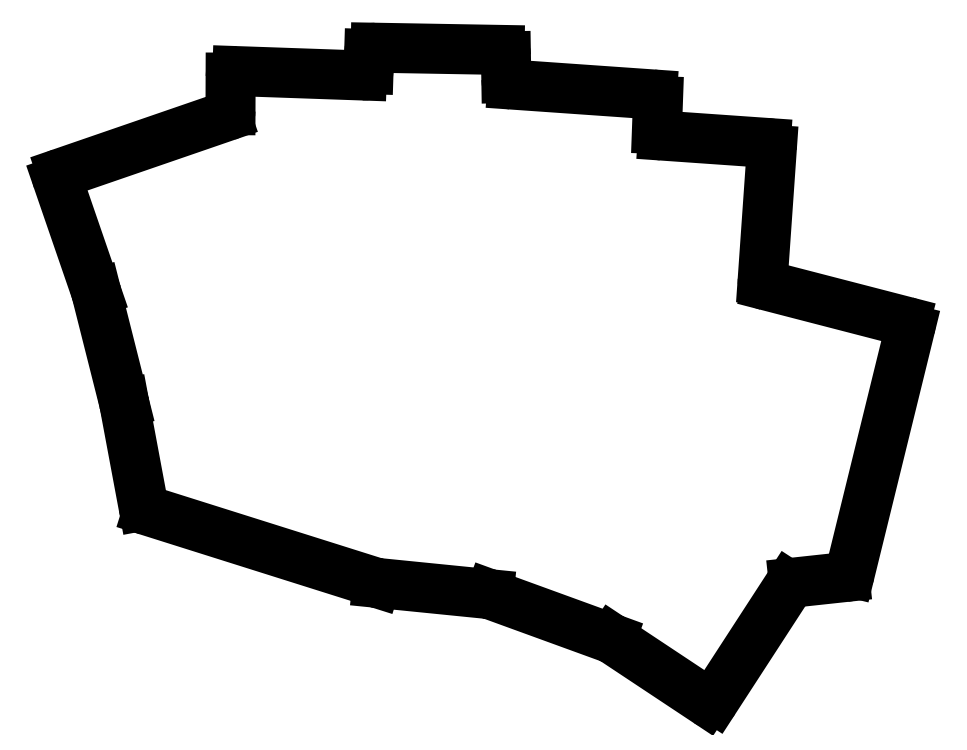
<metadata>
{"format":"dxf","ext":"dxf","renderer":"ezdxf+matplotlib","layout":"modelspace","background":"white","min_lineweight":24,"dpi":150}
</metadata>
<code>
0
SECTION
2
ENTITIES
0
LINE
8
0
10
157.3
20
-96.2
11
132
21
-104.9
0
LINE
8
0
10
131.4
20
-106.2
11
137.3
21
-123.2
0
LINE
8
0
10
137.3
20
-123.3
11
141.6
21
-140.3
0
LINE
8
0
10
141.6
20
-140.3
11
144.5
21
-156.1
0
LINE
8
0
10
145.2
20
-156.8
11
180.3
21
-167.9
0
LINE
8
0
10
180.5
20
-167.9
11
197.6
21
-169.7
0
LINE
8
0
10
197.9
20
-169.7
11
216.4
21
-176.5
0
LINE
8
0
10
216.7
20
-176.6
11
231.1
21
-186.1
0
LINE
8
0
10
232.4
20
-185.8
11
243.8
21
-168.3
0
LINE
8
0
10
244.5
20
-167.9
11
252.3
21
-167.1
0
LINE
8
0
10
253.2
20
-166.3
11
262.4
21
-128.9
0
LINE
8
0
10
261.7
20
-127.7
11
240.5
21
-122.3
0
LINE
8
0
10
239.8
20
-121.2
11
241.2
21
-101.3
0
LINE
8
0
10
240.2
20
-100.3
11
224.4
21
-99.17
0
LINE
8
0
10
223.5
20
-98.13
11
223.7
21
-93.85
0
LINE
8
0
10
222.7
20
-92.82
11
201.3
21
-91.32
0
LINE
8
0
10
200.3
20
-90.34
11
200.3
21
-86.96
0
LINE
8
0
10
199.3
20
-85.98
11
180.3
21
-85.65
0
LINE
8
0
10
179.2
20
-86.62
11
179.2
21
-88.94
0
LINE
8
0
10
178.1
20
-89.91
11
159
21
-89.24
0
LINE
8
0
10
157.9
20
-90.24
11
157.9
21
-95.26
0
ARC
8
0
10
132.3
20
-105.8
40
1
50
109
51
199
0
ARC
8
0
10
136.3
20
-123.5
40
1
50
14.17
51
19
0
ARC
8
0
10
140.6
20
-140.5
40
1
50
10.58
51
14.17
0
ARC
8
0
10
145.5
20
-155.9
40
1
50
190.6
51
252.5
0
ARC
8
0
10
180.6
20
-166.9
40
1
50
252.5
51
264.3
0
ARC
8
0
10
197.5
20
-170.7
40
1
50
70
51
84.28
0
ARC
8
0
10
216.1
20
-177.4
40
1
50
56.44
51
70
0
ARC
8
0
10
231.6
20
-185.3
40
1
50
236.4
51
327
0
ARC
8
0
10
244.6
20
-168.9
40
1
50
96.16
51
147
0
ARC
8
0
10
252.2
20
-166.1
40
1
50
276.2
51
346.2
0
ARC
8
0
10
261.4
20
-128.7
40
1
50
346.2
51
75.49
0
ARC
8
0
10
240.8
20
-121.3
40
1
50
176
51
255.5
0
ARC
8
0
10
240.2
20
-101.3
40
1
50
356
51
86
0
ARC
8
0
10
224.5
20
-98.17
40
1
50
177.9
51
266
0
ARC
8
0
10
222.7
20
-93.82
40
1
50
357.9
51
86
0
ARC
8
0
10
201.3
20
-90.32
40
1
50
180.9
51
266
0
ARC
8
0
10
199.3
20
-86.98
40
1
50
0.9195
51
89
0
ARC
8
0
10
180.2
20
-86.65
40
1
50
89
51
178.2
0
ARC
8
0
10
178.2
20
-88.91
40
1
50
268
51
358.2
0
ARC
8
0
10
158.9
20
-90.24
40
1
50
88
51
179.8
0
ARC
8
0
10
156.9
20
-95.25
40
1
50
289
51
359.8
0
ENDSEC
0
EOF

</code>
